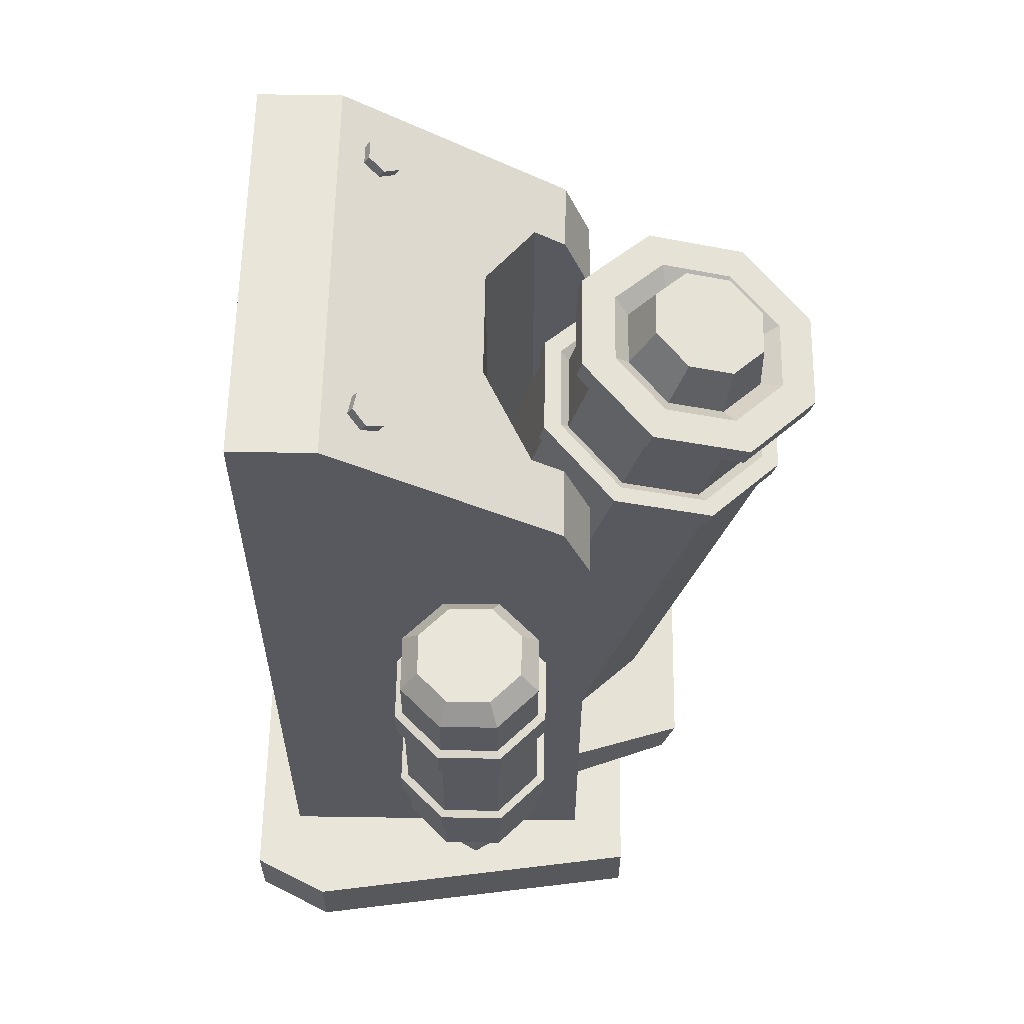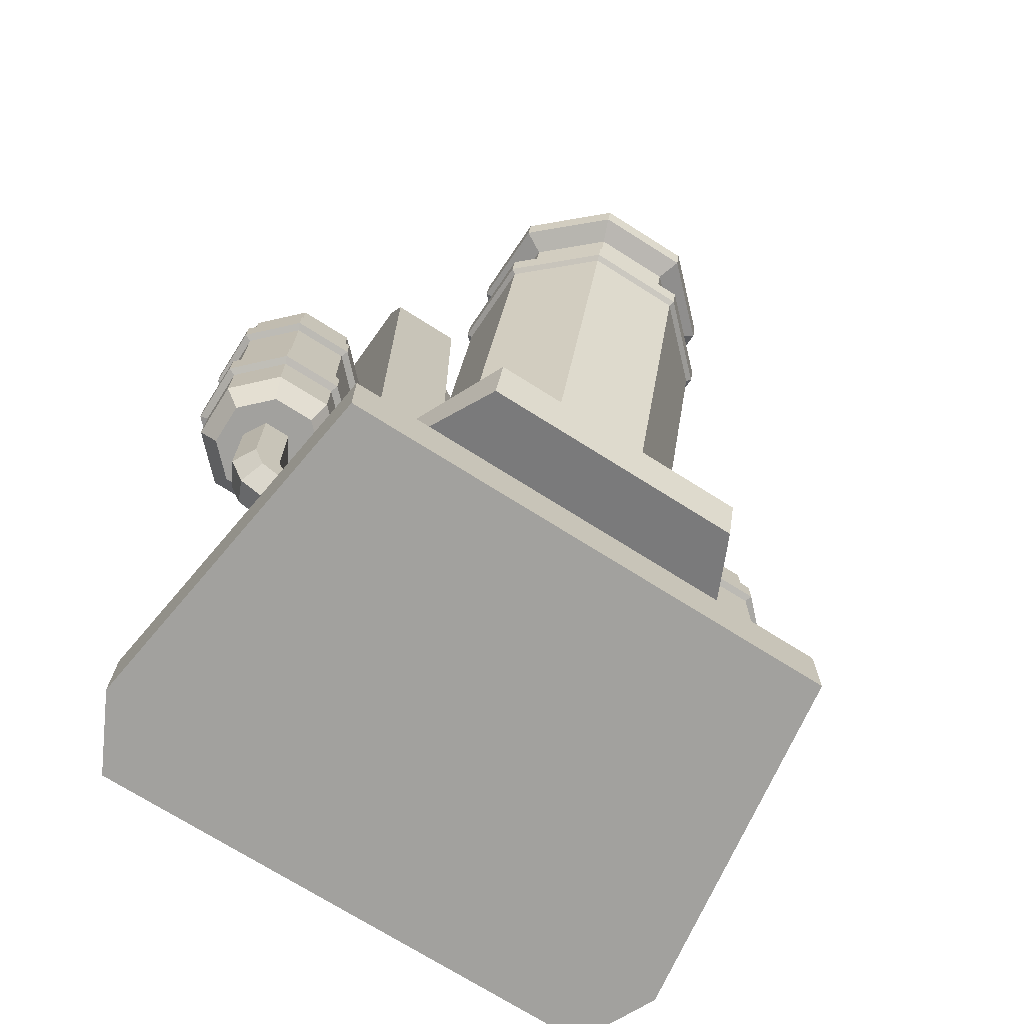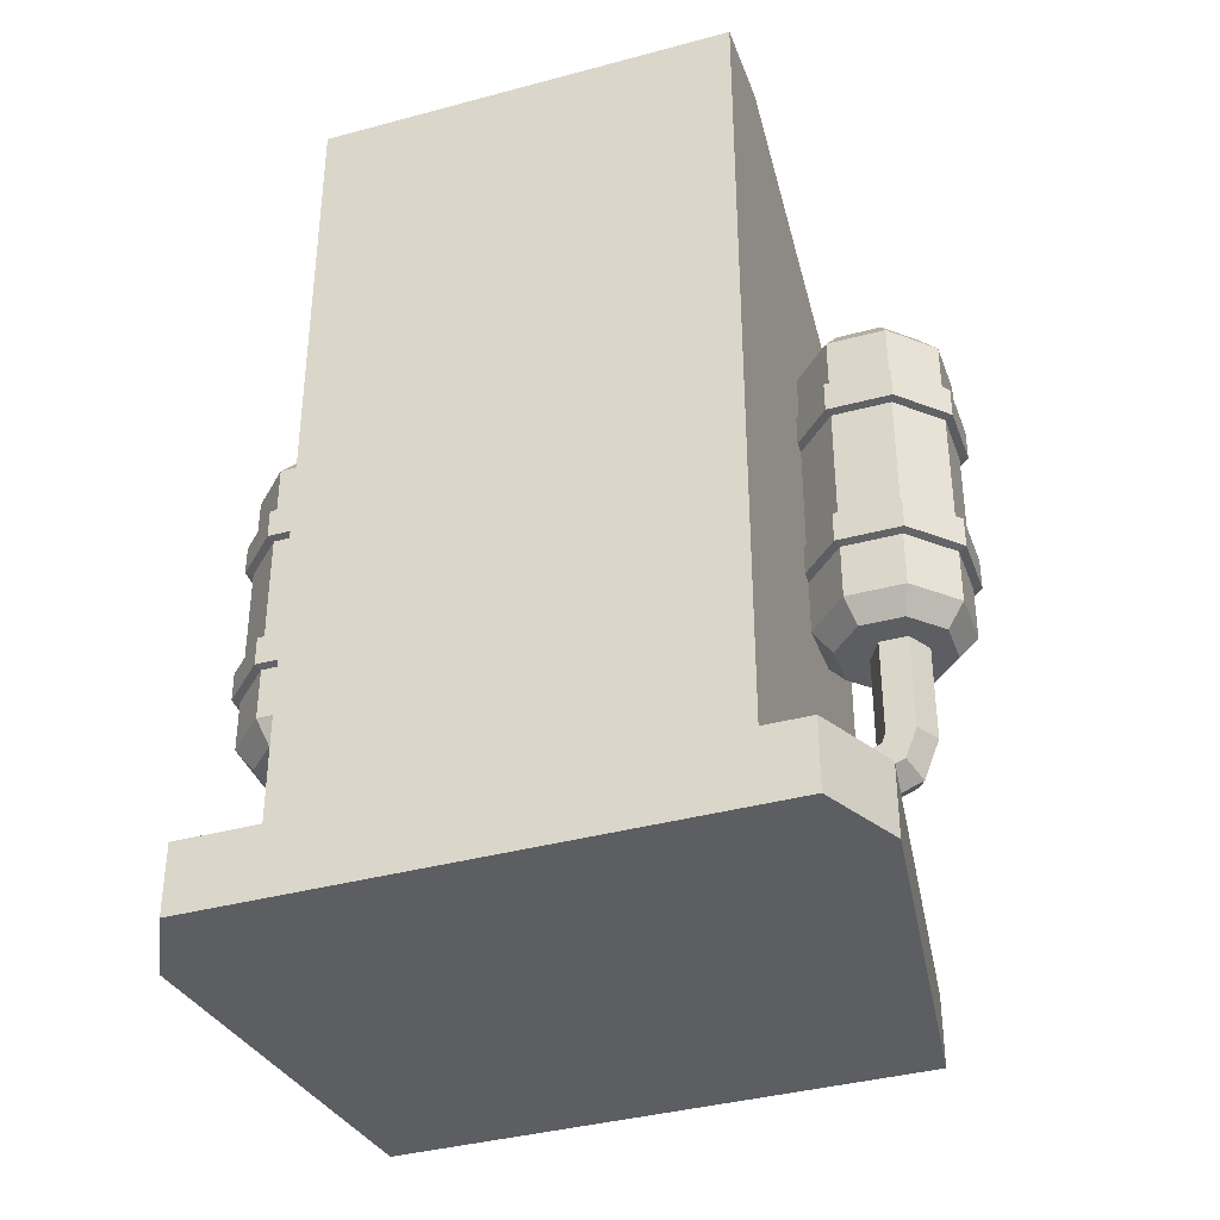
<metadata>
{"format":"obj","ext":"obj","renderer":"f3d","projection":"perspective","resolution":1024,"background":"white","views":[{"elev":59.7,"azim":-89.1,"up":"+Y"},{"elev":-72.0,"azim":-32.3,"up":"+Y"},{"elev":-37.9,"azim":-161.0,"up":"+Y"}]}
</metadata>
<code>
v 38.23 27.91 -1.805
v 34.69 27.91 -1.805
v 32.93 27.91 -4.867
v 34.69 27.91 -7.928
v 38.23 27.91 -7.928
v 40 27.91 -4.867
v 34.69 40.41 -7.928
v 38.23 40.41 -7.928
v 40 40.41 -4.867
v 38.23 40.41 -1.805
v 34.69 40.41 -1.805
v 32.93 40.41 -4.867
v 32.93 22.61 -1.805
v 32.93 26.15 -1.805
v 32.93 26.15 -7.928
v 32.93 22.61 -7.928
v 32.93 20.84 -4.867
v 26.14 22.61 -7.928
v 26.14 26.15 -7.928
v 26.14 27.91 -4.867
v 26.14 26.15 -1.805
v 26.14 22.61 -1.805
v 26.14 20.84 -4.867
v 34.2 26.64 -7.928
v 36.74 24.1 -7.928
v 38.01 22.83 -4.867
v 36.74 24.1 -1.805
v 34.2 26.64 -1.805
v -38.23 27.91 -1.805
v -34.69 27.91 -1.805
v -32.93 27.91 -4.867
v -34.69 27.91 -7.928
v -38.23 27.91 -7.928
v -40 27.91 -4.867
v -34.69 40.41 -7.928
v -38.23 40.41 -7.928
v -40 40.41 -4.867
v -38.23 40.41 -1.805
v -34.69 40.41 -1.805
v -32.93 40.41 -4.867
v -32.93 22.61 -1.805
v -32.93 26.15 -1.805
v -32.93 26.15 -7.928
v -32.93 22.61 -7.928
v -32.93 20.84 -4.867
v -26.14 22.61 -7.928
v -26.14 26.15 -7.928
v -26.14 27.91 -4.867
v -26.14 26.15 -1.805
v -26.14 22.61 -1.805
v -26.14 20.84 -4.867
v -34.2 26.64 -7.928
v -36.74 24.1 -7.928
v -38.01 22.83 -4.867
v -36.74 24.1 -1.805
v -34.2 26.64 -1.805
v 32.34 43.23 -13.76
v 39.7 43.23 -13.76
v 44.92 43.23 -8.551
v 44.92 43.23 -1.182
v 39.7 43.23 4.028
v 32.34 43.23 4.028
v 27.13 43.23 -1.182
v 27.13 43.23 -8.551
v 32.34 82 -13.76
v 39.7 82 -13.76
v 44.92 82 -8.551
v 44.92 82 -1.182
v 39.7 82 4.028
v 32.34 82 4.028
v 27.13 82 -1.182
v 27.13 82 -8.551
v 33.26 40.41 -11.53
v 38.78 40.41 -11.53
v 36.02 40.41 -4.867
v 42.68 40.41 -7.625
v 42.68 40.41 -2.108
v 38.78 40.41 1.792
v 33.26 40.41 1.792
v 29.36 40.41 -2.108
v 29.36 40.41 -7.625
v 33.26 84.82 -11.53
v 38.78 84.82 -11.53
v 36.02 84.82 -4.867
v 42.68 84.82 -7.625
v 42.68 84.82 -2.108
v 38.78 84.82 1.792
v 33.26 84.82 1.792
v 29.36 84.82 -2.108
v 29.36 84.82 -7.625
v 32.34 50.37 -13.76
v 39.7 50.37 -13.76
v 39.7 74.87 -13.76
v 32.34 74.87 -13.76
v 44.92 50.37 -8.551
v 44.92 74.87 -8.551
v 44.92 50.37 -1.182
v 44.92 74.87 -1.182
v 39.7 50.37 4.028
v 39.7 74.87 4.028
v 32.34 50.37 4.028
v 32.34 74.87 4.028
v 27.13 50.37 -1.182
v 27.13 74.87 -1.182
v 27.13 50.37 -8.551
v 27.13 74.87 -8.551
v 32.34 54.87 -13.76
v 39.7 54.87 -13.76
v 39.7 70.37 -13.76
v 32.34 70.37 -13.76
v 44.92 54.87 -8.551
v 44.92 70.37 -8.551
v 44.92 54.87 -1.182
v 44.92 70.37 -1.182
v 39.7 54.87 4.028
v 39.7 70.37 4.028
v 32.34 54.87 4.028
v 32.34 70.37 4.028
v 27.13 54.87 -1.182
v 27.13 70.37 -1.182
v 27.13 54.87 -8.551
v 27.13 70.37 -8.551
v 31.93 50.63 -14.75
v 40.11 50.63 -14.75
v 40.11 54.64 -14.75
v 31.93 54.64 -14.75
v 45.91 50.63 -8.961
v 45.91 54.64 -8.961
v 45.91 50.63 -0.7722
v 45.91 54.64 -0.7722
v 40.11 50.63 5.018
v 40.11 54.64 5.018
v 31.93 50.63 5.018
v 31.93 54.64 5.018
v 26.14 50.63 -0.7722
v 26.14 54.64 -0.7722
v 26.14 50.63 -8.961
v 26.14 54.64 -8.961
v 31.93 74.61 -14.75
v 40.11 74.61 -14.75
v 31.93 70.59 -14.75
v 40.11 70.59 -14.75
v 45.91 74.61 -8.961
v 45.91 70.59 -8.961
v 45.91 74.61 -0.7722
v 45.91 70.59 -0.7722
v 40.11 74.61 5.018
v 40.11 70.59 5.018
v 31.93 74.61 5.018
v 31.93 70.59 5.018
v 26.14 74.61 -0.7722
v 26.14 70.59 -0.7722
v 26.14 74.61 -8.961
v 26.14 70.59 -8.961
v -32.34 43.23 -13.76
v -39.7 43.23 -13.76
v -44.92 43.23 -8.551
v -44.92 43.23 -1.182
v -39.7 43.23 4.028
v -32.34 43.23 4.028
v -27.13 43.23 -1.182
v -27.13 43.23 -8.551
v -32.34 82 -13.76
v -39.7 82 -13.76
v -44.92 82 -8.551
v -44.92 82 -1.182
v -39.7 82 4.028
v -32.34 82 4.028
v -27.13 82 -1.182
v -27.13 82 -8.551
v -33.26 40.41 -11.53
v -38.78 40.41 -11.53
v -36.02 40.41 -4.867
v -42.68 40.41 -7.625
v -42.68 40.41 -2.108
v -38.78 40.41 1.792
v -33.26 40.41 1.792
v -29.36 40.41 -2.108
v -29.36 40.41 -7.625
v -33.26 84.82 -11.53
v -38.78 84.82 -11.53
v -36.02 84.82 -4.867
v -42.68 84.82 -7.625
v -42.68 84.82 -2.108
v -38.78 84.82 1.792
v -33.26 84.82 1.792
v -29.36 84.82 -2.108
v -29.36 84.82 -7.625
v -32.34 50.37 -13.76
v -39.7 50.37 -13.76
v -39.7 74.87 -13.76
v -32.34 74.87 -13.76
v -44.92 50.37 -8.551
v -44.92 74.87 -8.551
v -44.92 50.37 -1.182
v -44.92 74.87 -1.182
v -39.7 50.37 4.028
v -39.7 74.87 4.028
v -32.34 50.37 4.028
v -32.34 74.87 4.028
v -27.13 50.37 -1.182
v -27.13 74.87 -1.182
v -27.13 50.37 -8.551
v -27.13 74.87 -8.551
v -32.34 54.87 -13.76
v -39.7 54.87 -13.76
v -39.7 70.37 -13.76
v -32.34 70.37 -13.76
v -44.92 54.87 -8.551
v -44.92 70.37 -8.551
v -44.92 54.87 -1.182
v -44.92 70.37 -1.182
v -39.7 54.87 4.028
v -39.7 70.37 4.028
v -32.34 54.87 4.028
v -32.34 70.37 4.028
v -27.13 54.87 -1.182
v -27.13 70.37 -1.182
v -27.13 54.87 -8.551
v -27.13 70.37 -8.551
v -31.93 50.63 -14.75
v -40.11 50.63 -14.75
v -40.11 54.64 -14.75
v -31.93 54.64 -14.75
v -45.91 50.63 -8.961
v -45.91 54.64 -8.961
v -45.91 50.63 -0.7722
v -45.91 54.64 -0.7722
v -40.11 50.63 5.018
v -40.11 54.64 5.018
v -31.93 50.63 5.018
v -31.93 54.64 5.018
v -26.14 50.63 -0.7722
v -26.14 54.64 -0.7722
v -26.14 50.63 -8.961
v -26.14 54.64 -8.961
v -31.93 74.61 -14.75
v -40.11 74.61 -14.75
v -31.93 70.59 -14.75
v -40.11 70.59 -14.75
v -45.91 74.61 -8.961
v -45.91 70.59 -8.961
v -45.91 74.61 -0.7722
v -45.91 70.59 -0.7722
v -40.11 74.61 5.018
v -40.11 70.59 5.018
v -31.93 74.61 5.018
v -31.93 70.59 5.018
v -26.14 74.61 -0.7722
v -26.14 70.59 -0.7722
v -26.14 74.61 -8.961
v -26.14 70.59 -8.961
v -17.86 116.8 -19.09
v -20.4 117.1 -19.51
v -22.11 116 -17.88
v -21.28 114.7 -15.83
v -18.74 114.4 -15.4
v -17.03 115.5 -17.03
v -17.86 118.1 -18.23
v -20.4 118.4 -18.65
v -22.11 117.3 -17.03
v -21.28 116 -14.97
v -18.74 115.7 -14.54
v -17.03 116.8 -16.17
v -19.57 117 -16.6
v 20.39 117 -19.34
v 17.8 117 -19.34
v 16.5 115.7 -17.46
v 17.8 114.5 -15.58
v 20.39 114.5 -15.58
v 21.68 115.7 -17.46
v 20.39 118.3 -18.48
v 17.8 118.3 -18.48
v 16.5 117 -16.6
v 17.8 115.8 -14.72
v 20.39 115.8 -14.72
v 21.68 117 -16.6
v 19.09 117 -16.6
v -17.51 17.21 23.92
v 17.51 17.21 23.92
v -17.51 23.56 25.62
v 17.51 23.56 25.62
v -23.96 27.63 10.41
v 23.96 27.63 10.41
v -23.96 20.81 10.41
v 23.96 20.81 10.41
v -27.2 91.36 10.41
v -17.82 91.36 10.41
v -17.82 100.4 6.887
v -27.2 100.4 6.887
v -27.2 9.134 -22.31
v -27.2 119.2 -22.31
v -27.2 9.134 10.41
v 27.2 9.134 10.41
v 27.2 91.36 10.41
v 17.82 91.36 10.41
v 17.82 27.63 10.41
v 7.6e-05 27.63 10.41
v -17.82 27.63 10.41
v -17.82 103.1 2.742
v -7.381 107.1 -3.538
v 7.381 107.1 -3.538
v 17.82 103.1 2.742
v 17.82 100.4 6.887
v 27.2 100.4 6.887
v 27.2 119.2 -22.31
v 27.2 9.134 -22.31
v -7.381 27.63 -3.538
v 7.381 27.63 -3.538
v 17.82 27.63 2.742
v -17.82 27.63 2.742
v 27.2 119.2 -33.37
v -27.2 119.2 -33.37
v 27.2 9.134 -33.37
v -27.2 9.134 -33.37
v 6.494 33.37 -11.01
v -6.493 33.37 -11.01
v -15.68 30.99 -2.137
v -15.68 27.63 10.41
v -6.493 25.26 19.28
v 6.494 25.26 19.28
v 15.68 27.63 10.41
v 15.68 30.99 -2.137
v 6.494 107.9 8.96
v -6.493 107.9 8.96
v -15.68 105.5 17.83
v -15.68 102.2 30.37
v -6.493 99.78 39.25
v 6.494 99.78 39.25
v 15.68 102.2 30.37
v 15.68 105.5 17.83
v 7.6e-05 29.31 4.135
v 6.773 93.29 4.348
v -6.773 93.29 4.348
v -6.493 105.3 8.277
v 6.494 105.3 8.277
v -16.35 90.81 13.6
v -15.68 103 17.15
v -16.35 87.3 26.69
v -15.68 99.6 29.69
v -6.773 84.82 35.94
v -6.493 97.23 38.56
v 6.773 84.82 35.94
v 6.494 97.23 38.56
v 16.35 87.3 26.69
v 15.68 99.6 29.69
v 16.35 90.81 13.6
v 15.68 103 17.15
v 5.272 91.31 7.572
v -5.271 91.31 7.572
v -5.271 103.2 10.74
v 5.272 103.2 10.74
v -12.73 89.38 14.77
v -12.73 101.2 17.95
v -12.73 86.65 24.96
v -12.73 98.5 28.13
v -5.271 84.73 32.16
v -5.271 96.57 35.33
v 5.272 84.73 32.16
v 5.272 96.57 35.33
v 12.73 86.65 24.96
v 12.73 98.5 28.13
v 12.73 89.38 14.77
v 12.73 101.2 17.95
v 6.773 90.88 3.702
v -6.773 90.88 3.702
v -16.35 88.4 12.95
v -16.35 84.89 26.04
v -6.773 82.41 35.29
v 6.773 82.41 35.29
v 16.35 84.89 26.04
v 16.35 88.4 12.95
v 6.494 90.16 4.209
v -6.493 90.16 4.209
v -15.68 87.78 13.08
v -15.68 84.42 25.62
v -6.493 82.05 34.49
v 6.494 82.05 34.49
v 15.68 84.42 25.62
v 15.68 87.78 13.08
v 5.849 92.71 6.505
v -5.848 92.71 6.505
v -14.12 90.57 14.49
v -14.12 87.54 25.79
v -5.848 85.4 33.78
v 5.849 85.4 33.78
v 14.12 87.54 25.79
v 14.12 90.57 14.49
v 4.674 106.8 13.2
v -4.674 106.8 13.2
v -11.28 105 19.59
v -11.28 102.6 28.62
v -4.674 100.9 35
v 4.674 100.9 35
v 11.28 102.6 28.62
v 11.28 105 19.59
v 3.703 104.4 14.99
v -3.703 104.4 14.99
v -8.94 103 20.04
v -8.94 101.1 27.2
v -3.703 99.72 32.26
v 3.703 99.72 32.26
v 8.941 101.1 27.2
v 8.941 103 20.04
v 39.83 9.134 -29.03
v -39.83 9.134 -29.03
v 33.24 9.134 17.68
v -33.24 9.134 17.68
v -34.72 9.134 -39.25
v 34.72 9.134 -39.25
v 39.83 1e-05 -29.03
v -39.83 1e-05 -29.03
v 33.24 0 17.68
v -33.24 0 17.68
v -34.72 1e-05 -39.25
v 34.72 1e-05 -39.25
v -2.989 109.9 18.25
v -7.217 108.8 22.33
v -7.217 107.2 28.11
v -2.989 106.1 32.19
v 2.99 106.1 32.19
v 7.217 107.2 28.11
v 7.217 108.8 22.33
v 2.99 109.9 18.25
v 7.6e-05 108 25.22
f 4 7 8 5
f 5 8 9 6
f 6 9 10 1
f 1 10 11 2
f 2 11 12 3
f 3 12 7 4
f 2 28 27 1
f 3 14 28
f 24 15 3
f 5 25 24 4
f 6 26 25 5
f 1 27 26 6
f 16 18 19 15
f 15 19 20 3
f 3 20 21 14
f 14 21 22 13
f 13 22 23 17
f 17 23 18 16
f 25 16 15 24
f 26 17 16 25
f 27 13 17 26
f 28 14 13 27
f 4 24 3
f 3 28 2
f 32 33 36 35
f 33 34 37 36
f 34 29 38 37
f 29 30 39 38
f 30 31 40 39
f 31 32 35 40
f 30 29 55 56
f 31 56 42
f 52 31 43
f 33 32 52 53
f 34 33 53 54
f 29 34 54 55
f 44 43 47 46
f 43 31 48 47
f 31 42 49 48
f 42 41 50 49
f 41 45 51 50
f 45 44 46 51
f 53 52 43 44
f 54 53 44 45
f 55 54 45 41
f 56 55 41 42
f 32 31 52
f 31 30 56
f 107 110 109 108
f 108 109 112 111
f 111 112 114 113
f 113 114 116 115
f 115 116 118 117
f 117 118 120 119
f 119 120 122 121
f 121 122 110 107
f 74 75 73
f 76 75 74
f 77 75 76
f 78 75 77
f 79 75 78
f 80 75 79
f 81 75 80
f 73 75 81
f 82 84 83
f 83 84 85
f 85 84 86
f 86 84 87
f 87 84 88
f 88 84 89
f 89 84 90
f 90 84 82
f 58 74 73 57
f 59 76 74 58
f 60 77 76 59
f 61 78 77 60
f 62 79 78 61
f 63 80 79 62
f 64 81 80 63
f 57 73 81 64
f 65 82 83 66
f 66 83 85 67
f 67 85 86 68
f 68 86 87 69
f 69 87 88 70
f 70 88 89 71
f 71 89 90 72
f 72 90 82 65
f 57 91 92 58
f 66 93 94 65
f 58 92 95 59
f 67 96 93 66
f 59 95 97 60
f 68 98 96 67
f 60 97 99 61
f 69 100 98 68
f 61 99 101 62
f 70 102 100 69
f 62 101 103 63
f 71 104 102 70
f 63 103 105 64
f 72 106 104 71
f 64 105 91 57
f 65 94 106 72
f 123 126 125 124
f 140 142 141 139
f 124 125 128 127
f 143 144 142 140
f 127 128 130 129
f 145 146 144 143
f 129 130 132 131
f 147 148 146 145
f 131 132 134 133
f 149 150 148 147
f 133 134 136 135
f 151 152 150 149
f 135 136 138 137
f 153 154 152 151
f 137 138 126 123
f 139 141 154 153
f 91 123 124 92
f 108 125 126 107
f 92 124 127 95
f 111 128 125 108
f 95 127 129 97
f 113 130 128 111
f 97 129 131 99
f 115 132 130 113
f 99 131 133 101
f 117 134 132 115
f 101 133 135 103
f 119 136 134 117
f 103 135 137 105
f 121 138 136 119
f 105 137 123 91
f 107 126 138 121
f 93 140 139 94
f 110 141 142 109
f 96 143 140 93
f 109 142 144 112
f 98 145 143 96
f 112 144 146 114
f 100 147 145 98
f 114 146 148 116
f 102 149 147 100
f 116 148 150 118
f 104 151 149 102
f 118 150 152 120
f 106 153 151 104
f 120 152 154 122
f 94 139 153 106
f 122 154 141 110
f 205 206 207 208
f 206 209 210 207
f 209 211 212 210
f 211 213 214 212
f 213 215 216 214
f 215 217 218 216
f 217 219 220 218
f 219 205 208 220
f 172 171 173
f 174 172 173
f 175 174 173
f 176 175 173
f 177 176 173
f 178 177 173
f 179 178 173
f 171 179 173
f 180 181 182
f 181 183 182
f 183 184 182
f 184 185 182
f 185 186 182
f 186 187 182
f 187 188 182
f 188 180 182
f 156 155 171 172
f 157 156 172 174
f 158 157 174 175
f 159 158 175 176
f 160 159 176 177
f 161 160 177 178
f 162 161 178 179
f 155 162 179 171
f 163 164 181 180
f 164 165 183 181
f 165 166 184 183
f 166 167 185 184
f 167 168 186 185
f 168 169 187 186
f 169 170 188 187
f 170 163 180 188
f 155 156 190 189
f 164 163 192 191
f 156 157 193 190
f 165 164 191 194
f 157 158 195 193
f 166 165 194 196
f 158 159 197 195
f 167 166 196 198
f 159 160 199 197
f 168 167 198 200
f 160 161 201 199
f 169 168 200 202
f 161 162 203 201
f 170 169 202 204
f 162 155 189 203
f 163 170 204 192
f 221 222 223 224
f 238 237 239 240
f 222 225 226 223
f 241 238 240 242
f 225 227 228 226
f 243 241 242 244
f 227 229 230 228
f 245 243 244 246
f 229 231 232 230
f 247 245 246 248
f 231 233 234 232
f 249 247 248 250
f 233 235 236 234
f 251 249 250 252
f 235 221 224 236
f 237 251 252 239
f 189 190 222 221
f 206 205 224 223
f 190 193 225 222
f 209 206 223 226
f 193 195 227 225
f 211 209 226 228
f 195 197 229 227
f 213 211 228 230
f 197 199 231 229
f 215 213 230 232
f 199 201 233 231
f 217 215 232 234
f 201 203 235 233
f 219 217 234 236
f 203 189 221 235
f 205 219 236 224
f 191 192 237 238
f 208 207 240 239
f 194 191 238 241
f 207 210 242 240
f 196 194 241 243
f 210 212 244 242
f 198 196 243 245
f 212 214 246 244
f 200 198 245 247
f 214 216 248 246
f 202 200 247 249
f 216 218 250 248
f 204 202 249 251
f 218 220 252 250
f 192 204 251 237
f 220 208 239 252
f 253 254 260 259
f 254 255 261 260
f 255 256 262 261
f 256 257 263 262
f 257 258 264 263
f 258 253 259 264
f 259 260 265
f 260 261 265
f 261 262 265
f 262 263 265
f 263 264 265
f 264 259 265
f 266 267 273 272
f 267 268 274 273
f 268 269 275 274
f 269 270 276 275
f 270 271 277 276
f 271 266 272 277
f 272 273 278
f 273 274 278
f 274 275 278
f 275 276 278
f 276 277 278
f 277 272 278
f 279 280 282 281
f 281 282 284 283
f 285 286 280 279
f 280 286 284 282
f 285 279 281 283
f 287 288 289 290
f 291 287 290 292
f 293 299 288 287
f 290 300 292
f 313 312 314 315
f 291 293 287
f 412 411 413 414
f 294 307 295
f 296 295 305 304
f 295 307 306 305
f 302 301 308 309
f 303 302 309 310
f 308 298 309
f 301 300 311 308
f 297 296 304 303 310
f 309 298 310
f 311 298 308
f 311 300 289 288 299
f 298 297 310
f 299 298 311
f 290 289 300
f 292 301 302 306
f 292 300 301
f 306 303 305
f 306 302 303
f 305 303 304
f 292 306 312 313
f 306 307 314 312
f 411 412 415 416
f 291 292 313 315
f 297 294 295 296
f 293 294 297 298 299
f 349 350 351 352
f 350 353 354 351
f 353 355 356 354
f 355 357 358 356
f 357 359 360 358
f 359 361 362 360
f 361 363 364 362
f 363 349 352 364
f 317 316 332
f 318 317 332
f 319 318 332
f 320 319 332
f 321 320 332
f 322 321 332
f 323 322 332
f 316 323 332
f 365 366 334 333
f 325 324 336 335
f 366 367 337 334
f 326 325 335 338
f 367 368 339 337
f 327 326 338 340
f 368 369 341 339
f 328 327 340 342
f 369 370 343 341
f 329 328 342 344
f 370 371 345 343
f 330 329 344 346
f 371 372 347 345
f 331 330 346 348
f 372 365 333 347
f 324 331 348 336
f 381 382 350 349
f 335 336 352 351
f 382 383 353 350
f 338 335 351 354
f 383 384 355 353
f 340 338 354 356
f 384 385 357 355
f 342 340 356 358
f 385 386 359 357
f 344 342 358 360
f 386 387 361 359
f 346 344 360 362
f 387 388 363 361
f 348 346 362 364
f 388 381 349 363
f 336 348 364 352
f 373 374 366 365
f 374 375 367 366
f 375 376 368 367
f 376 377 369 368
f 377 378 370 369
f 378 379 371 370
f 379 380 372 371
f 380 373 365 372
f 316 317 374 373
f 317 318 375 374
f 318 319 376 375
f 319 320 377 376
f 320 321 378 377
f 321 322 379 378
f 322 323 380 379
f 323 316 373 380
f 333 334 382 381
f 334 337 383 382
f 337 339 384 383
f 339 341 385 384
f 341 343 386 385
f 343 345 387 386
f 345 347 388 387
f 347 333 381 388
f 324 325 390 389
f 325 326 391 390
f 326 327 392 391
f 327 328 393 392
f 328 329 394 393
f 329 330 395 394
f 330 331 396 395
f 331 324 389 396
f 389 390 398 397
f 390 391 399 398
f 391 392 400 399
f 392 393 401 400
f 393 394 402 401
f 394 395 403 402
f 395 396 404 403
f 396 389 397 404
f 307 294 407 405
f 294 293 408 407
f 293 291 406 408
f 291 315 409 406
f 315 314 410 409
f 314 307 405 410
f 405 407 413 411
f 407 408 414 413
f 408 406 412 414
f 406 409 415 412
f 409 410 416 415
f 410 405 411 416
f 398 399 418 417
f 399 400 419 418
f 400 401 420 419
f 401 402 421 420
f 402 403 422 421
f 403 404 423 422
f 404 397 424 423
f 397 398 417 424
f 417 418 425
f 418 419 425
f 419 420 425
f 420 421 425
f 421 422 425
f 422 423 425
f 423 424 425
f 424 417 425

</code>
